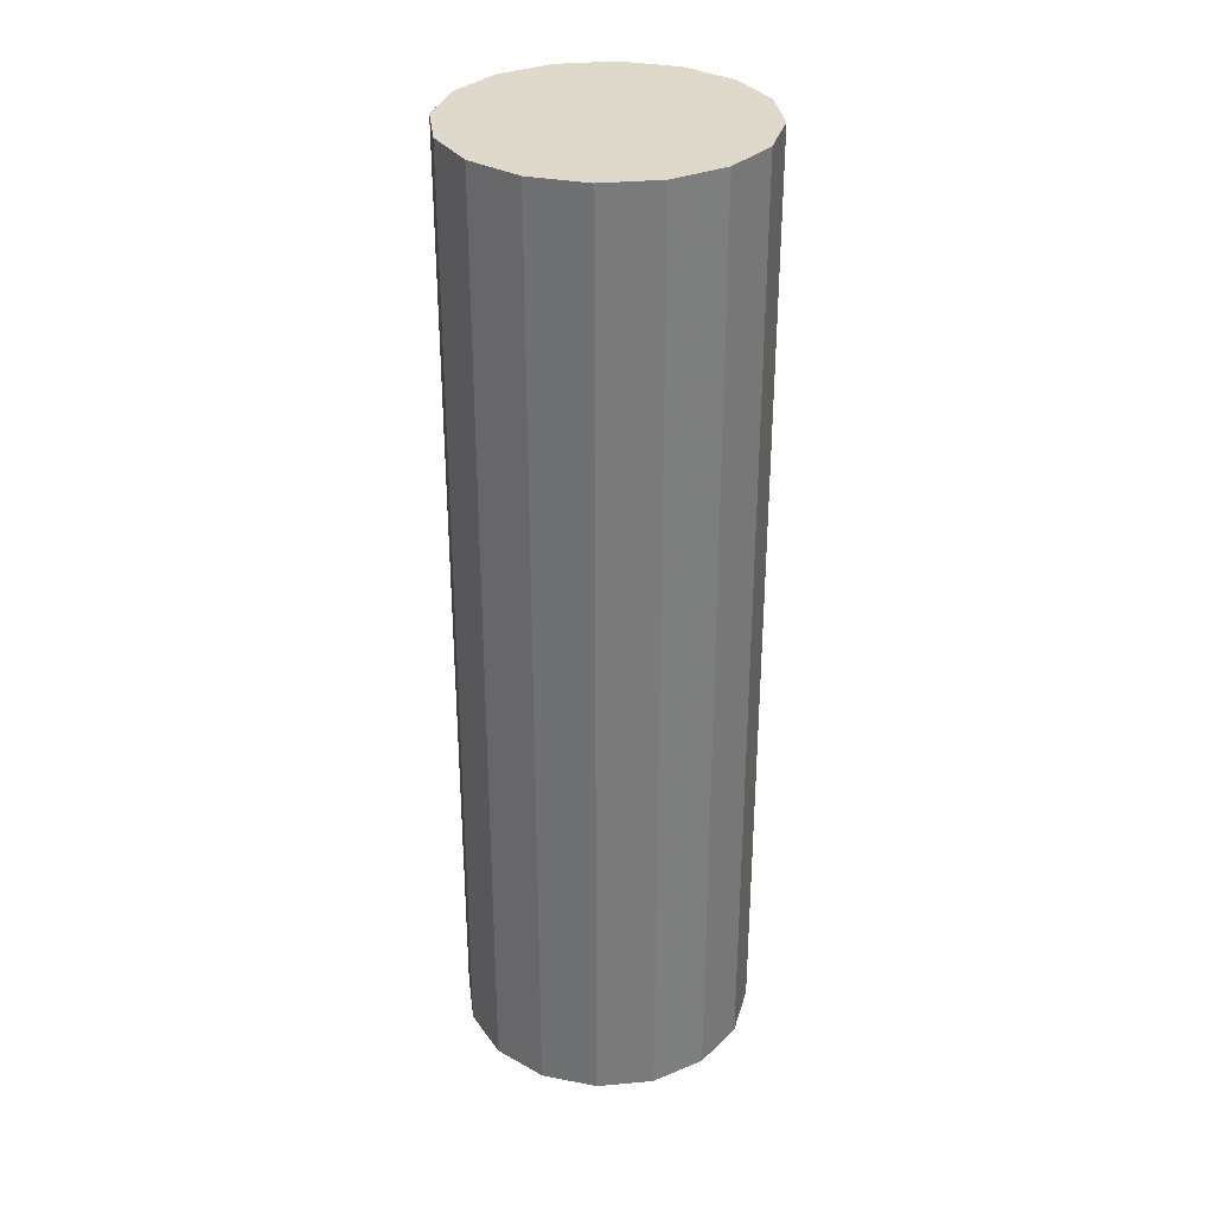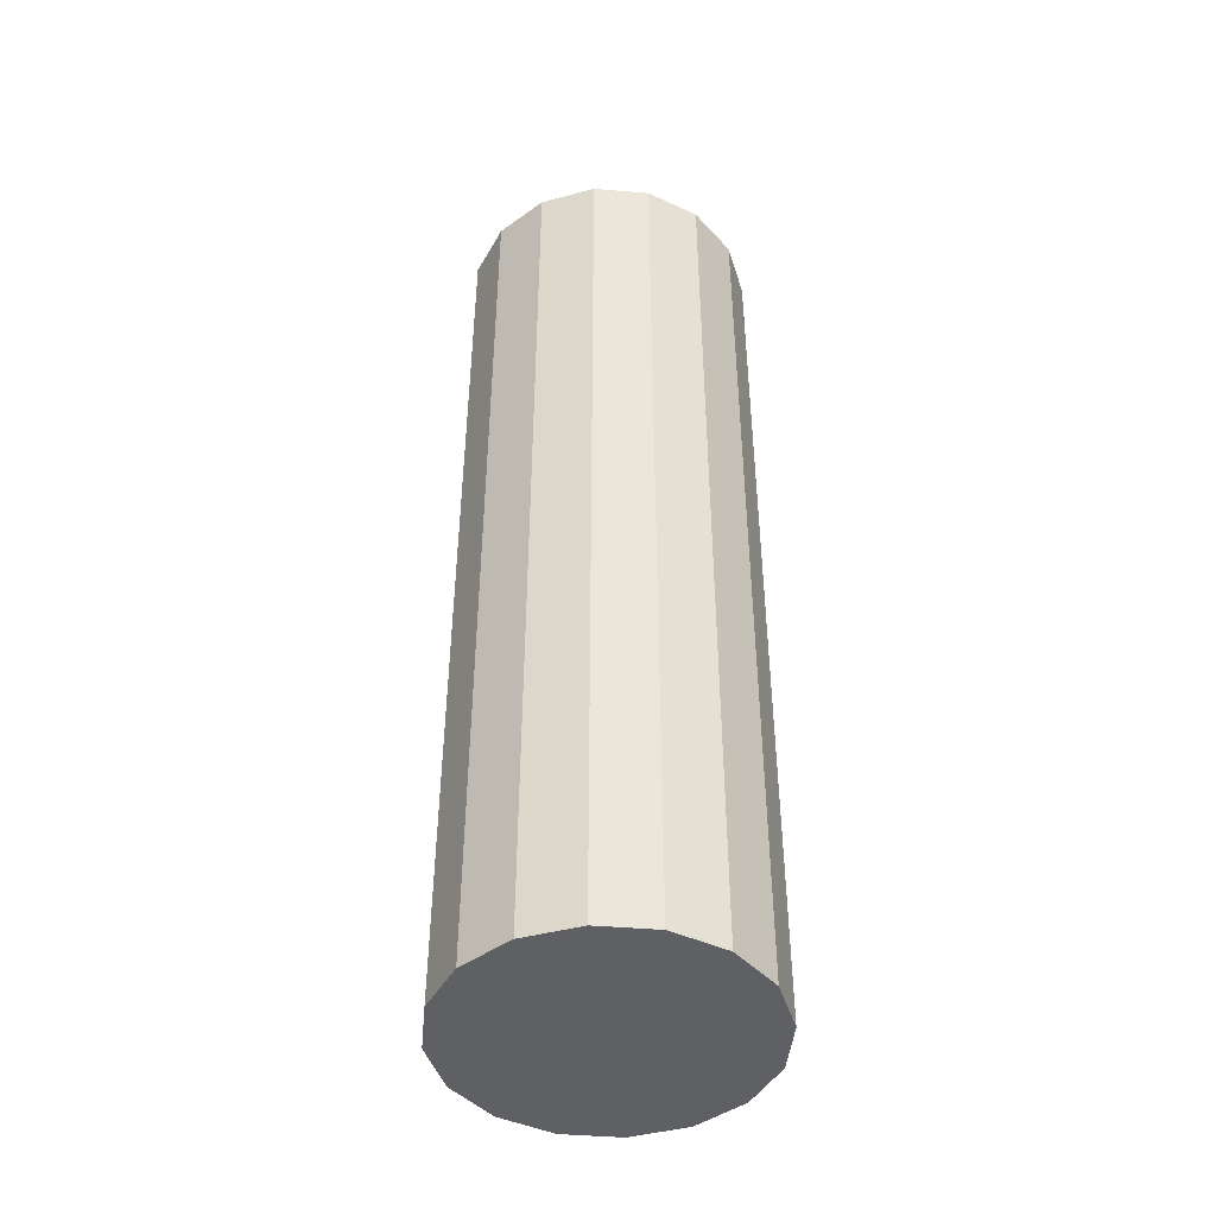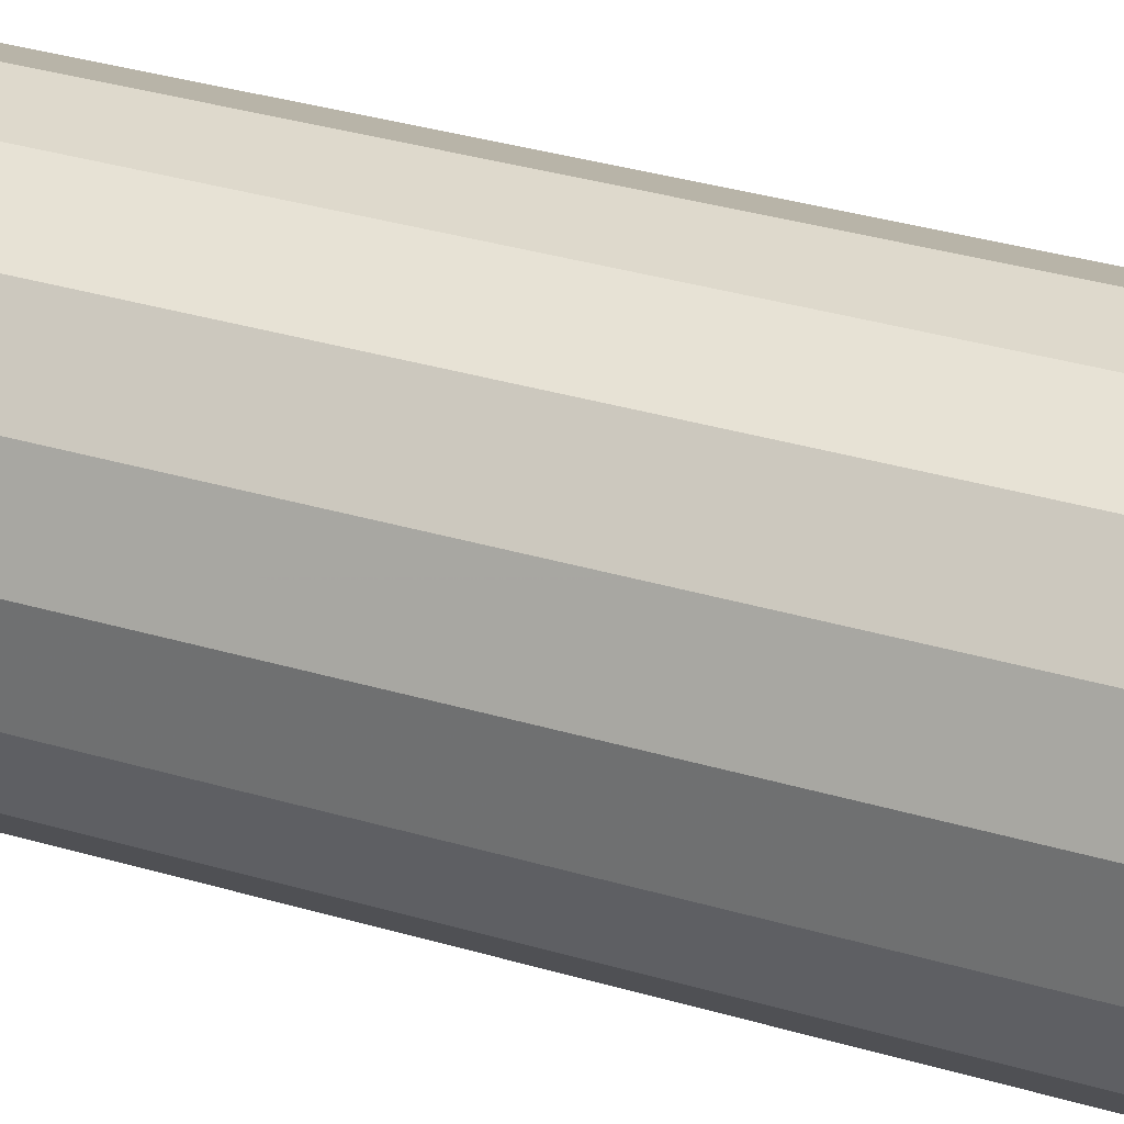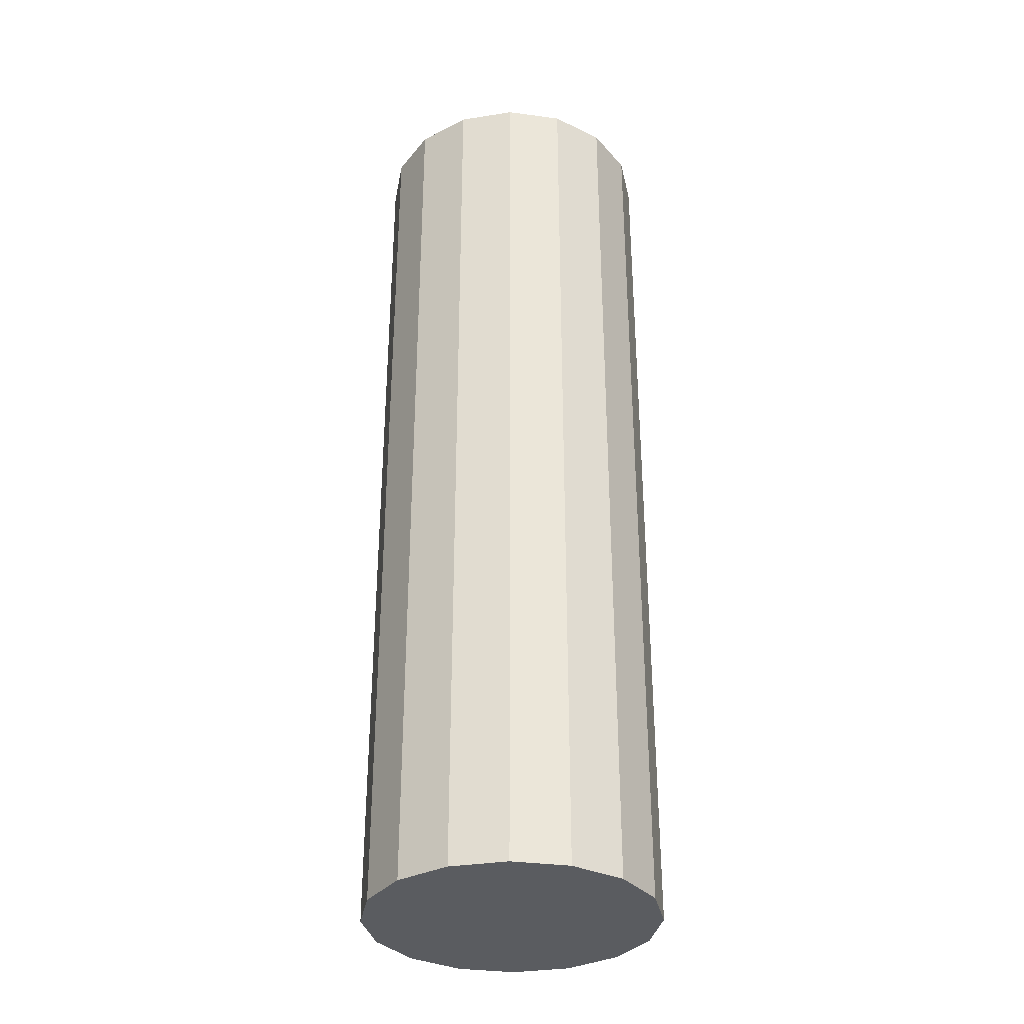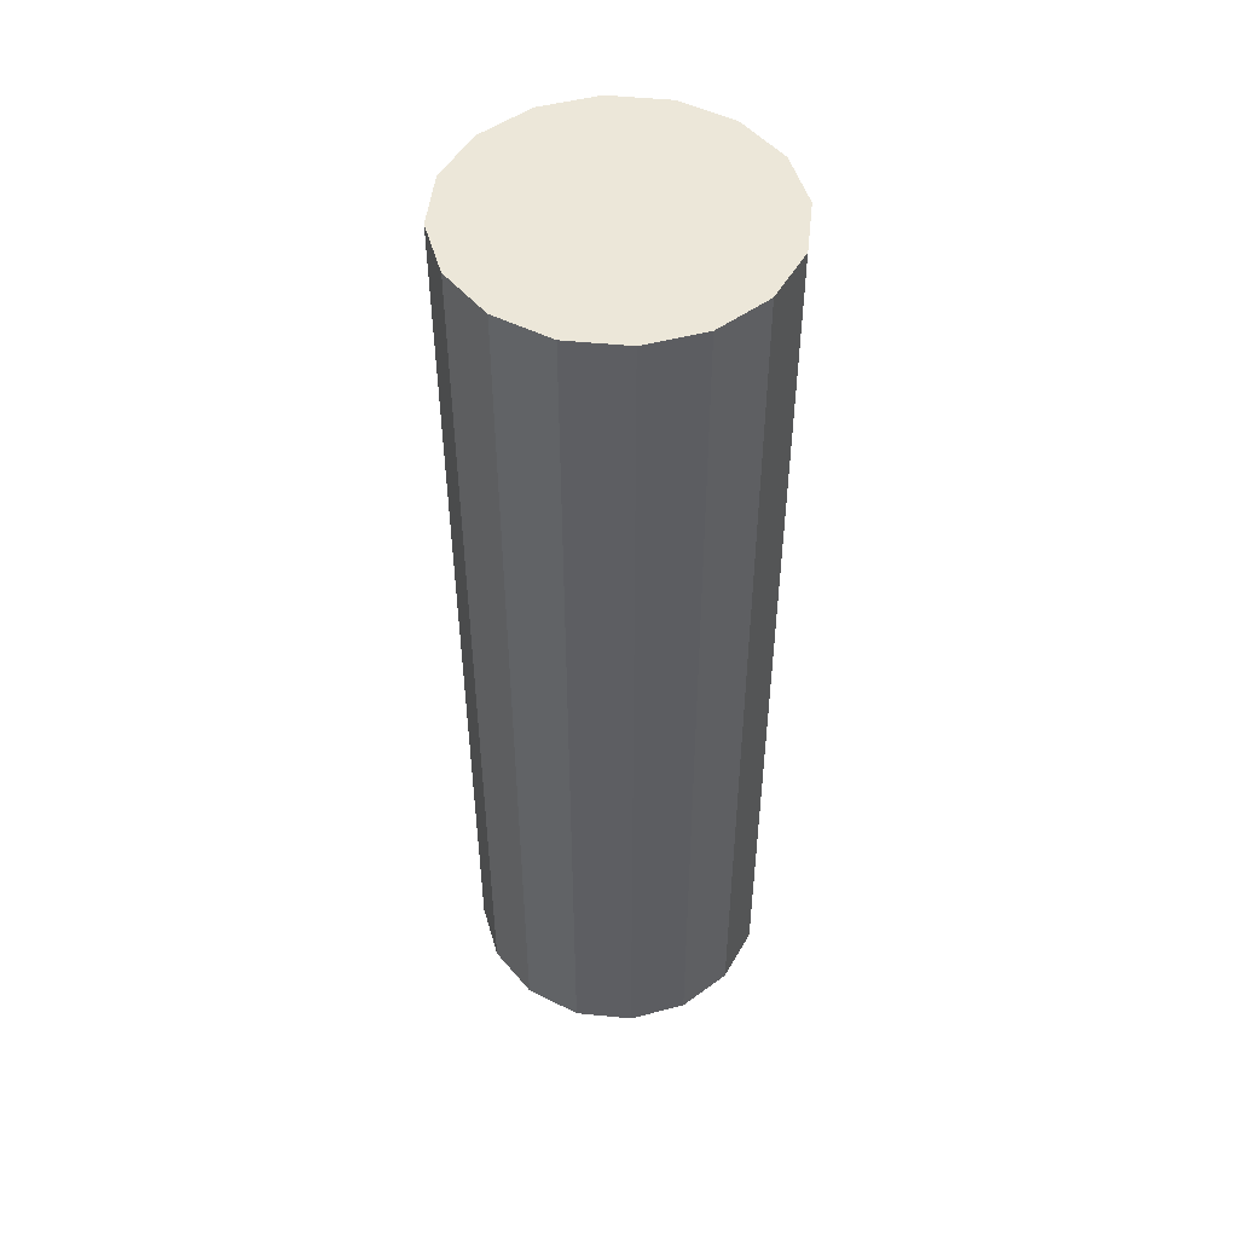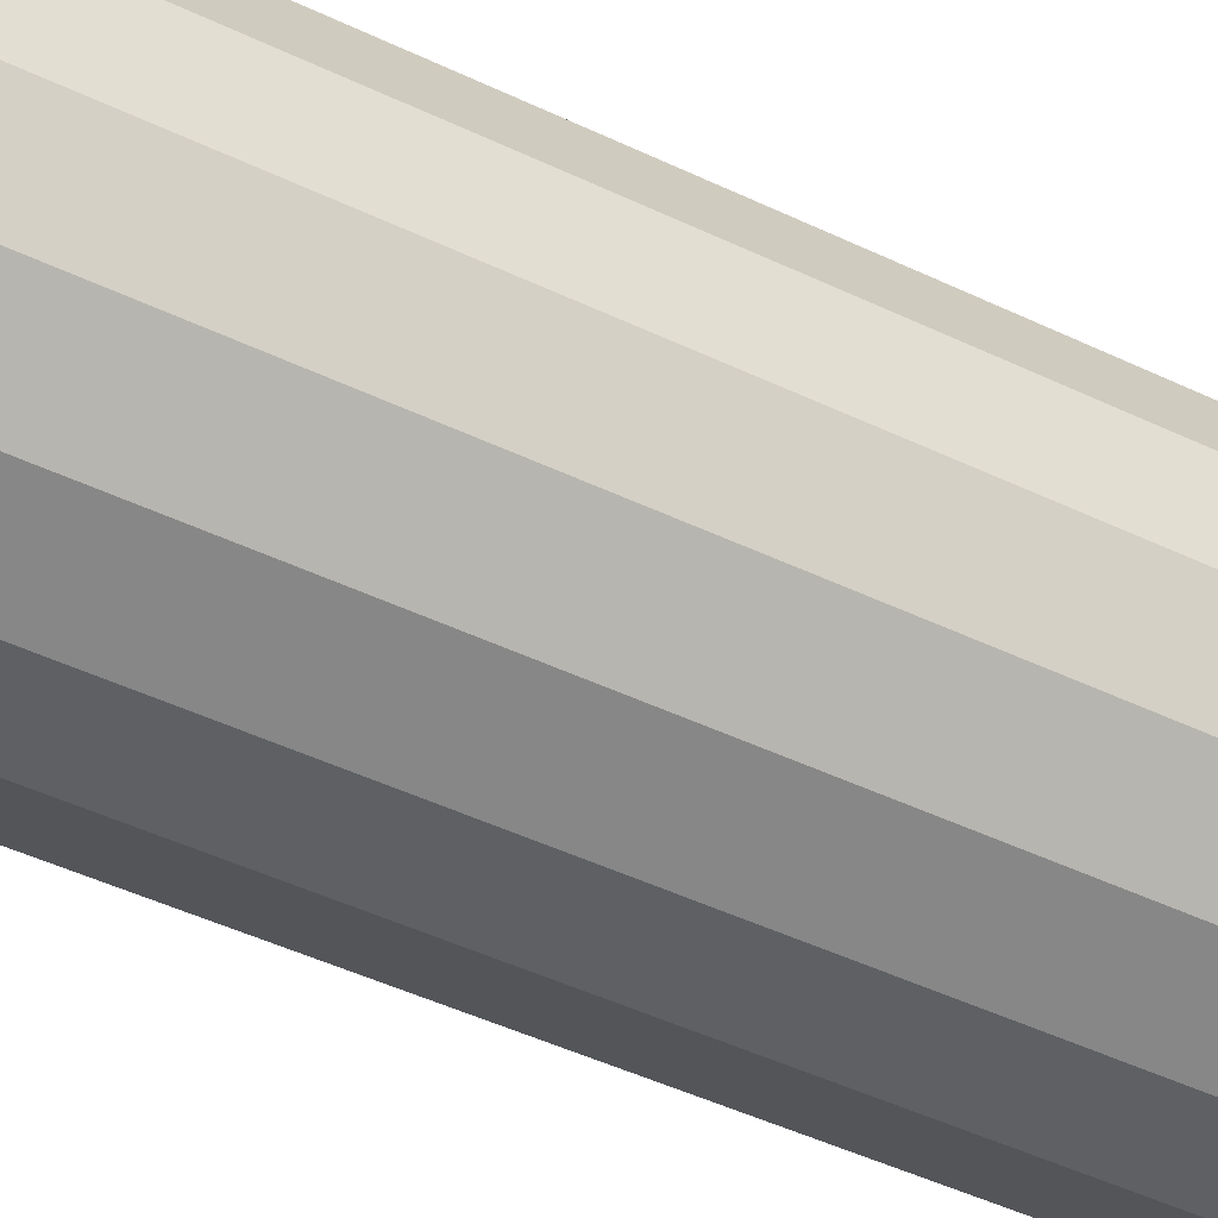
<metadata>
{"format":"obj","ext":"obj","renderer":"f3d","projection":"perspective","resolution":1024,"background":"white","views":[{"elev":32.3,"azim":129.5,"up":"+Z"},{"elev":-45.0,"azim":176.3,"up":"+Z"},{"elev":33.5,"azim":112.2,"up":"+Y"},{"elev":-33.6,"azim":-76.1,"up":"+Z"},{"elev":49.9,"azim":165.6,"up":"+Z"},{"elev":-41.0,"azim":58.9,"up":"+Y"}]}
</metadata>
<code>
v 0 0 0
v -0.1983 -0.1415 0
v -0.1983 -0.1415 1.575
v 0 0 1.575
v -0.129 -0.2066 0
v -0.129 -0.2066 1.575
v -0.04013 -0.2403 0
v -0.04013 -0.2403 1.575
v 0.05487 -0.2373 0
v 0.05487 -0.2373 1.575
v 0.1415 -0.1983 0
v 0.1415 -0.1983 1.575
v 0.2066 -0.129 0
v 0.2066 -0.129 1.575
v 0.2403 -0.04013 0
v 0.2403 -0.04013 1.575
v 0.2373 0.05487 0
v 0.2373 0.05487 1.575
v 0.1983 0.1415 0
v 0.1983 0.1415 1.575
v 0.129 0.2066 0
v 0.129 0.2066 1.575
v 0.04013 0.2403 0
v 0.04013 0.2403 1.575
v -0.05487 0.2373 0
v -0.05487 0.2373 1.575
v -0.1415 0.1983 0
v -0.1415 0.1983 1.575
v -0.2066 0.129 0
v -0.2066 0.129 1.575
v -0.2403 0.04013 0
v -0.2403 0.04013 1.575
v -0.2373 -0.05487 0
v -0.2373 -0.05487 1.575
f 2 1 5
f 2 5 3
f 3 5 6
f 3 6 4
f 5 1 7
f 5 7 6
f 6 7 8
f 6 8 4
f 7 1 9
f 7 9 8
f 8 9 10
f 8 10 4
f 9 1 11
f 9 11 10
f 10 11 12
f 10 12 4
f 11 1 13
f 11 13 12
f 12 13 14
f 12 14 4
f 13 1 15
f 13 15 14
f 14 15 16
f 14 16 4
f 15 1 17
f 15 17 16
f 16 17 18
f 16 18 4
f 17 1 19
f 17 19 18
f 18 19 20
f 18 20 4
f 19 1 21
f 19 21 20
f 20 21 22
f 20 22 4
f 21 1 23
f 21 23 22
f 22 23 24
f 22 24 4
f 23 1 25
f 23 25 24
f 24 25 26
f 24 26 4
f 25 1 27
f 25 27 26
f 26 27 28
f 26 28 4
f 27 1 29
f 27 29 28
f 28 29 30
f 28 30 4
f 29 1 31
f 29 31 30
f 30 31 32
f 30 32 4
f 31 1 33
f 31 33 32
f 32 33 34
f 32 34 4
f 33 1 2
f 33 2 34
f 34 2 3
f 34 3 4

</code>
